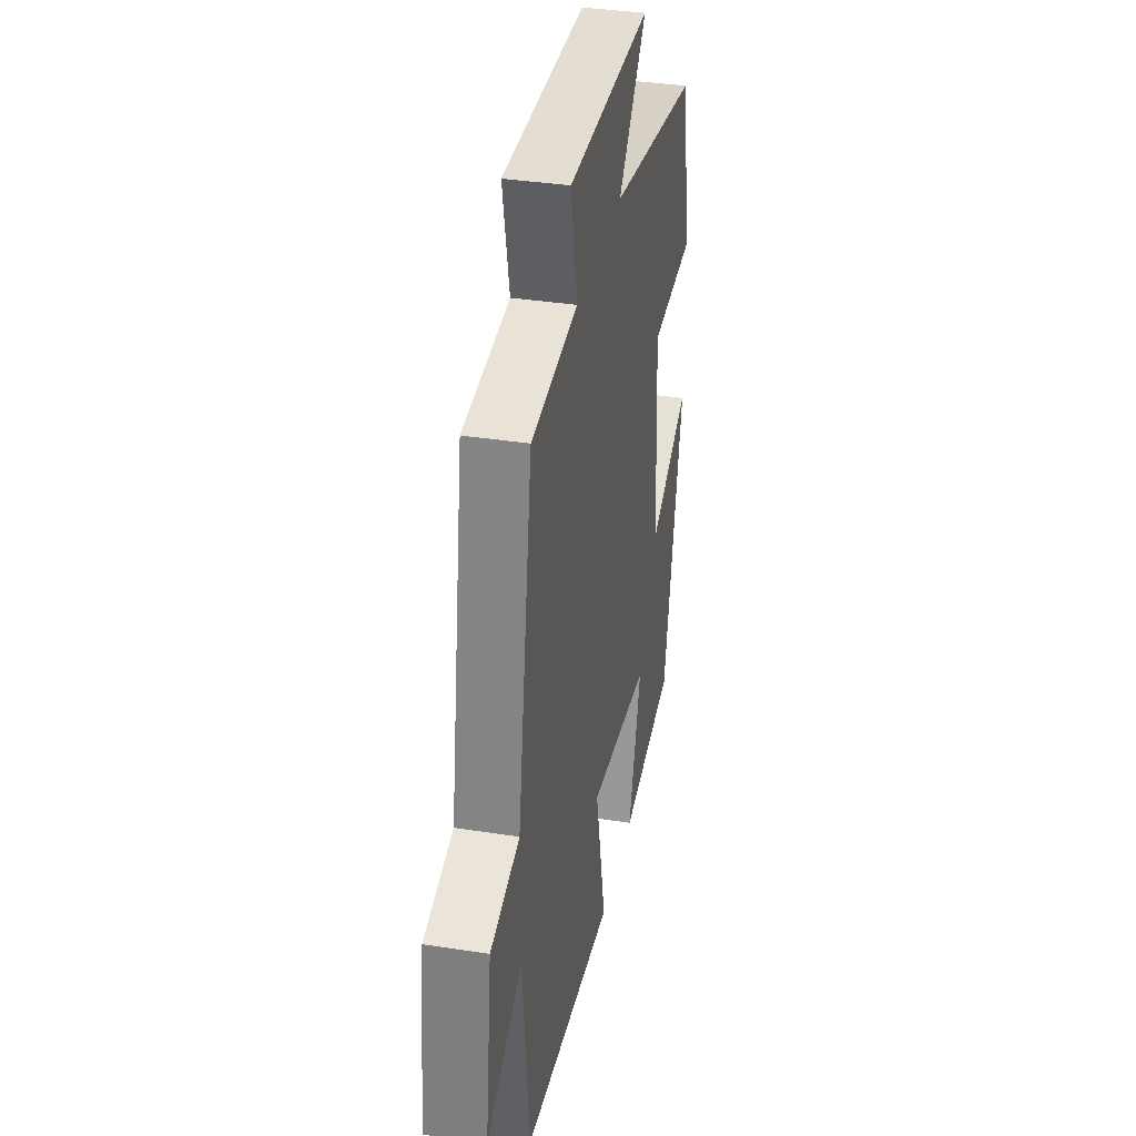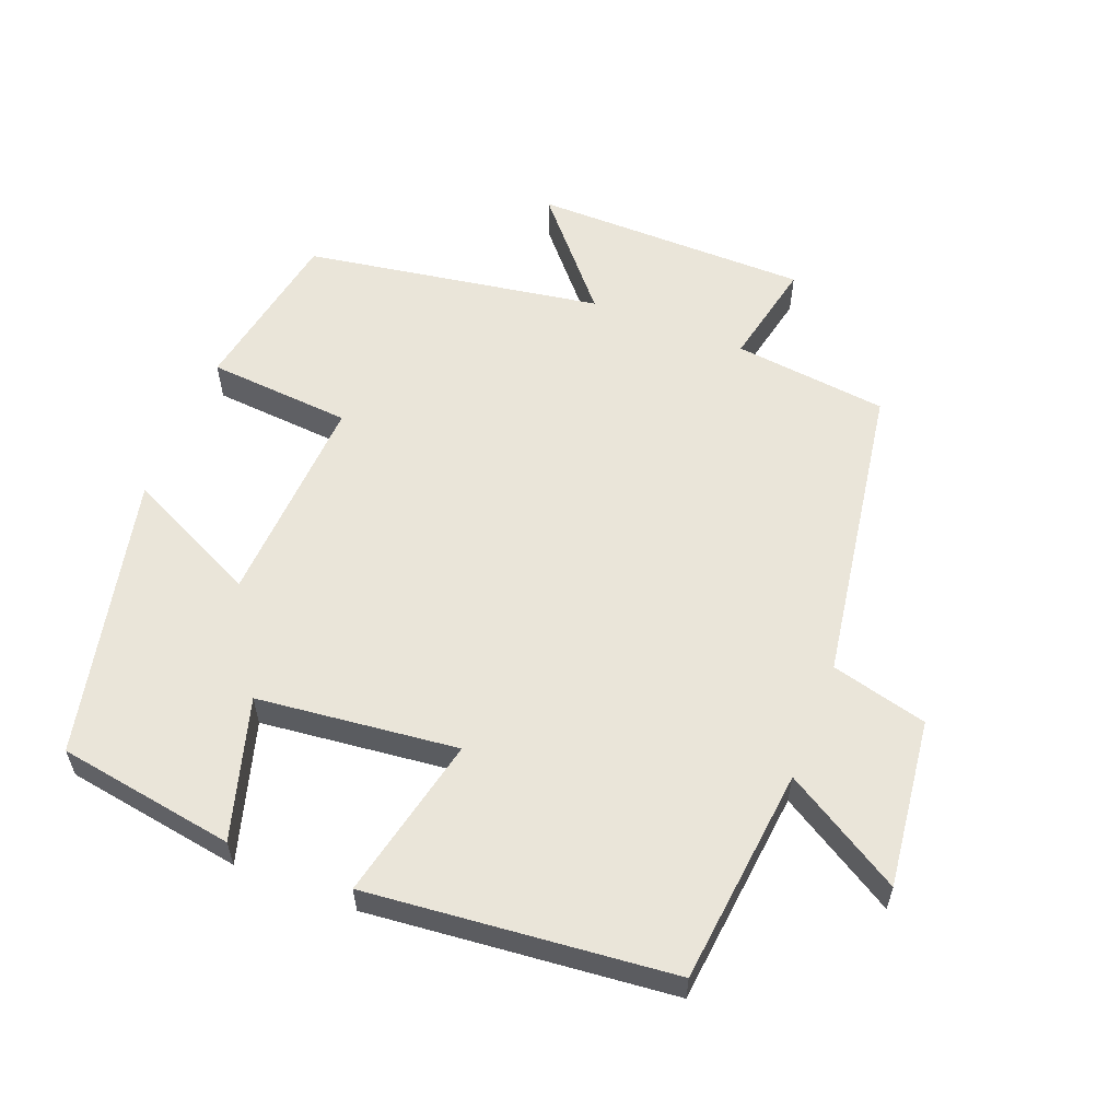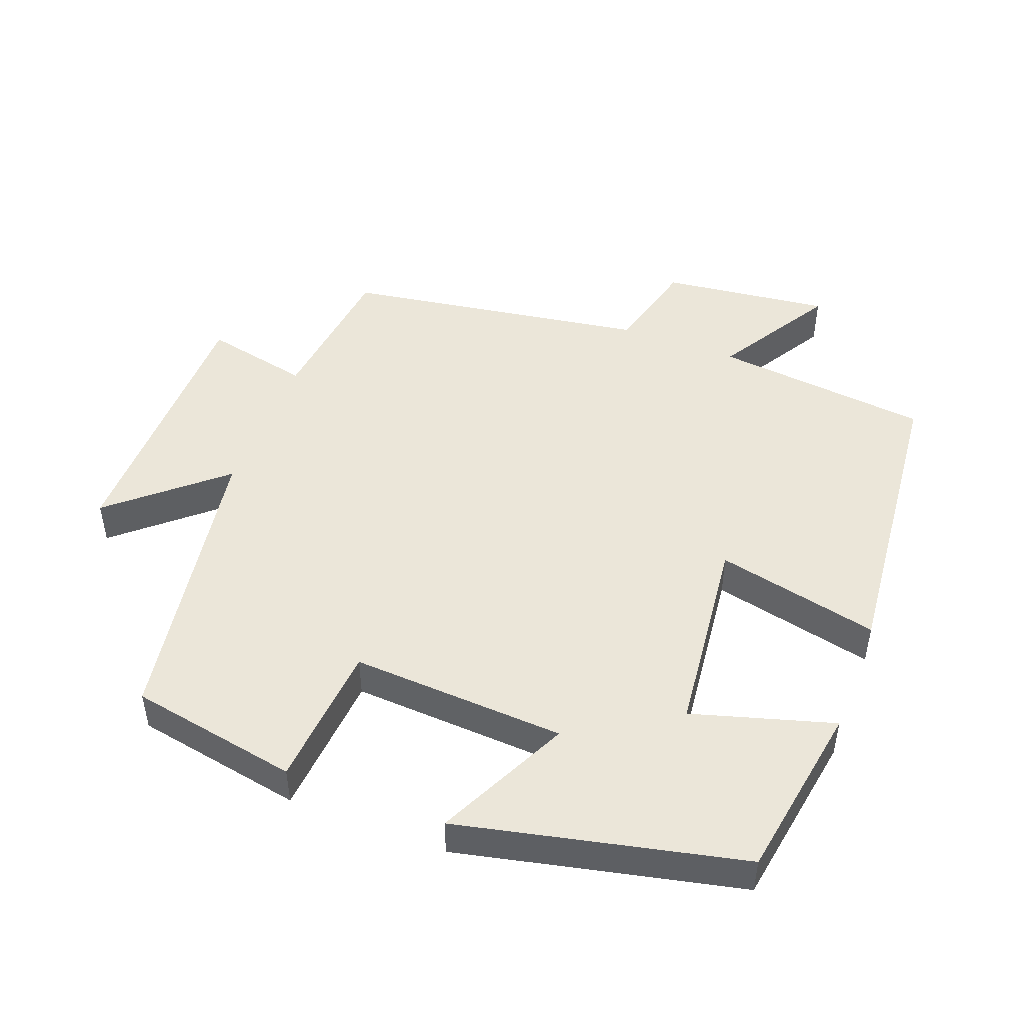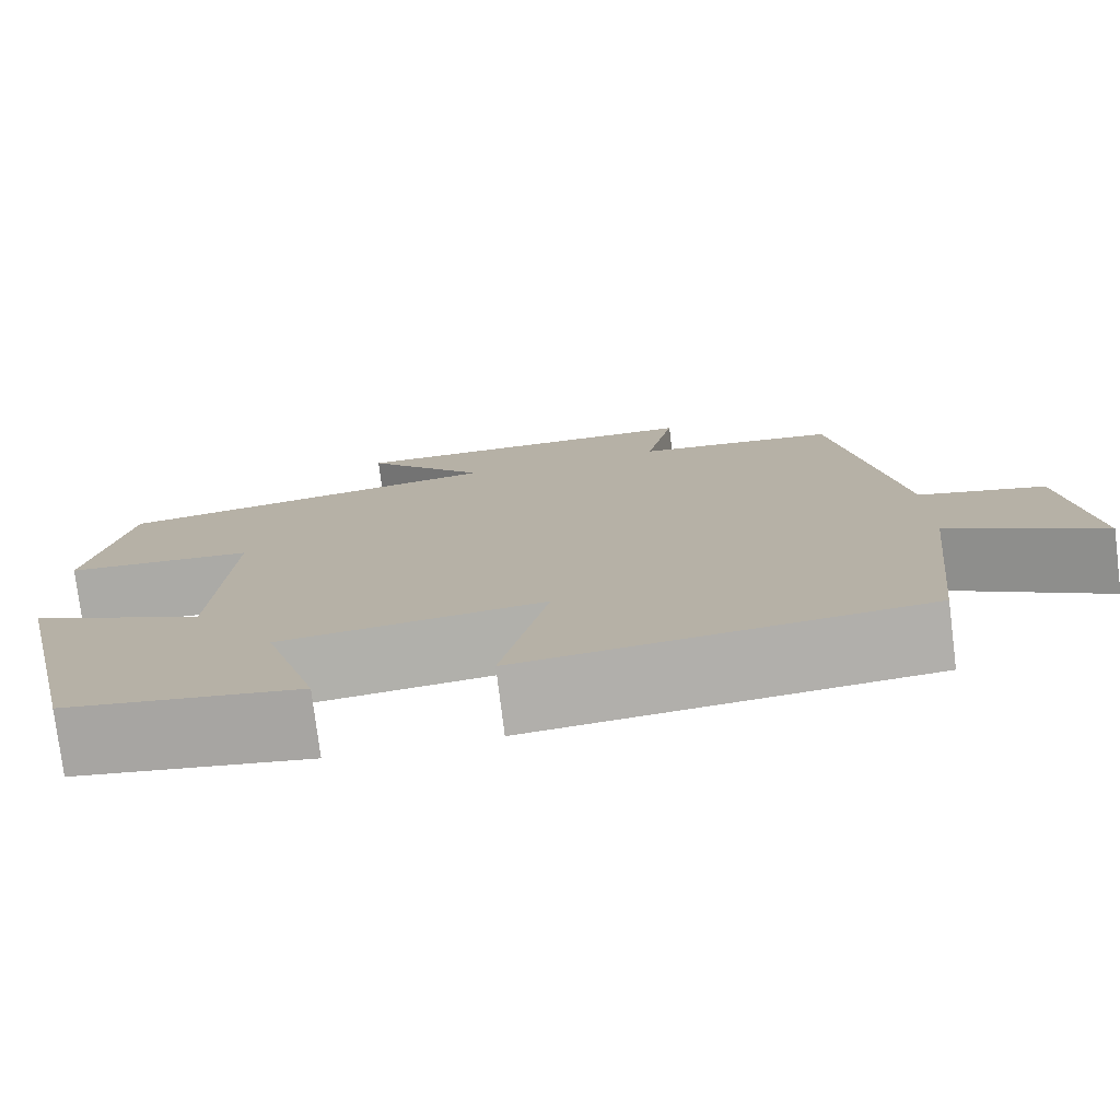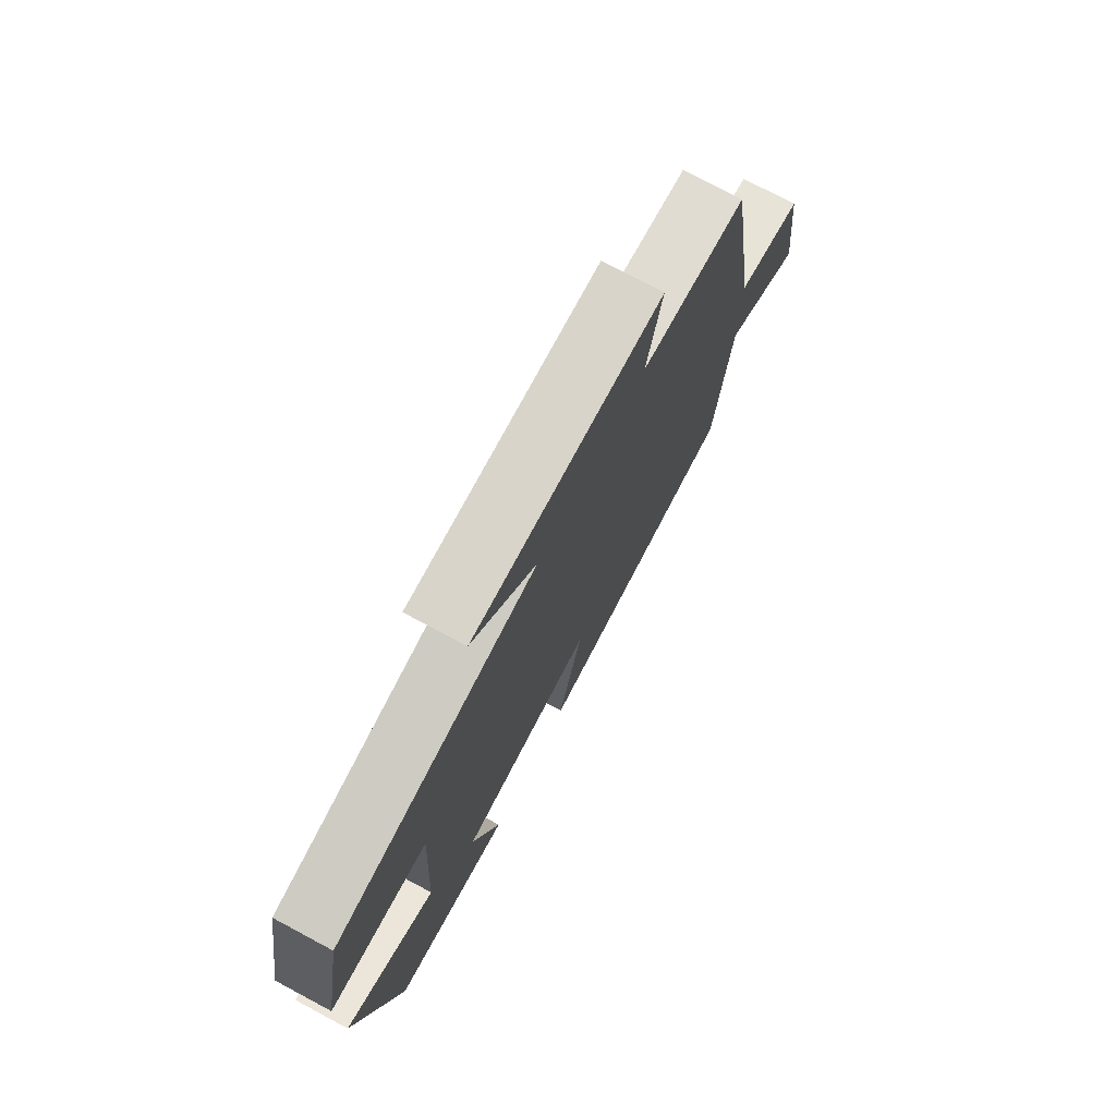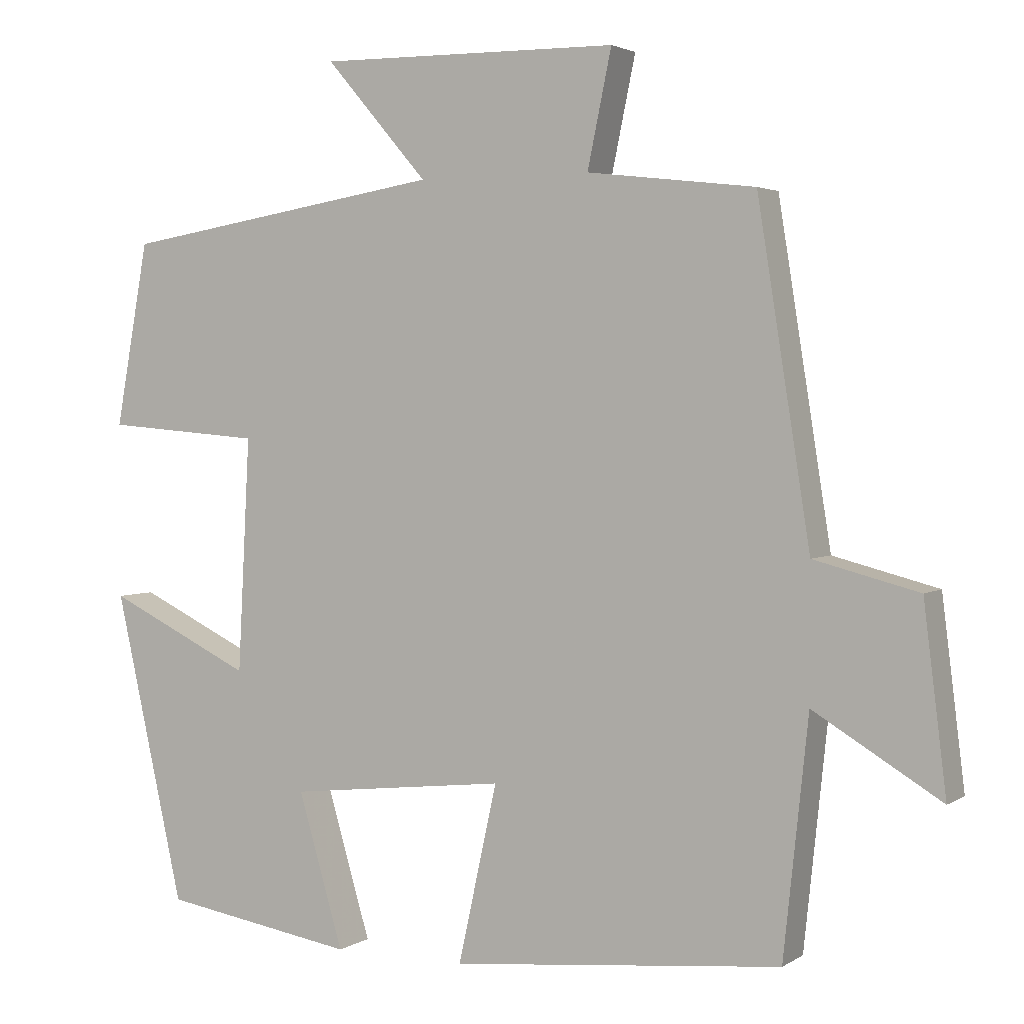
<metadata>
{"format":"obj","ext":"obj","renderer":"f3d","projection":"perspective","resolution":1024,"background":"white","views":[{"elev":35.7,"azim":-78.3,"up":"+Z"},{"elev":57.9,"azim":-158.6,"up":"+Y"},{"elev":48.2,"azim":110.9,"up":"+Y"},{"elev":-77.2,"azim":-172.9,"up":"+Z"},{"elev":75.7,"azim":118.1,"up":"+Z"},{"elev":2.8,"azim":-152.6,"up":"+Z"}]}
</metadata>
<code>
v 0.408 0.07 -0.458
v 0.151 0.07 -0.5
v 0.211 0.07 -0.296
v -0.079 0.07 -0.264
v -0.027 0.07 -0.5
v -0.467 0.07 -0.457
v -0.5 0.07 -0.144
v -0.669 0.07 -0.246
v -0.639 0.07 -0.002
v -0.5 0.07 0.034
v -0.43 0.07 0.474
v -0.207 0.07 0.5
v -0.239 0.07 0.653
v 0.161 0.07 0.657
v 0.025 0.07 0.5
v 0.456 0.07 0.43
v 0.5 0.07 0.186
v 0.291 0.07 0.169
v 0.307 0.07 -0.141
v 0.5 0.07 -0.048
v 0.408 0 -0.458
v 0.151 0 -0.5
v 0.211 0 -0.296
v -0.079 0 -0.264
v -0.027 0 -0.5
v -0.467 0 -0.457
v -0.5 0 -0.144
v -0.669 0 -0.246
v -0.639 0 -0.002
v -0.5 0 0.034
v -0.43 0 0.474
v -0.207 0 0.5
v -0.239 0 0.653
v 0.161 0 0.657
v 0.025 0 0.5
v 0.456 0 0.43
v 0.5 0 0.186
v 0.291 0 0.169
v 0.307 0 -0.141
v 0.5 0 -0.048
f 1 2 3
f 20 1 3
f 19 20 3
f 18 19 3 4
f 15 16 17 18
f 15 18 4
f 12 13 14 15
f 12 15 4
f 11 12 4
f 10 11 4
f 7 8 9 10
f 6 7 10
f 5 6 10
f 4 5 10
f 23 22 21
f 23 21 40
f 23 40 39
f 24 23 39 38
f 38 37 36 35
f 24 38 35
f 35 34 33 32
f 24 35 32
f 24 32 31
f 24 31 30
f 30 29 28 27
f 30 27 26
f 30 26 25
f 30 25 24
f 1 21 22 2
f 2 22 23 3
f 3 23 24 4
f 4 24 25 5
f 5 25 26 6
f 6 26 27 7
f 7 27 28 8
f 8 28 29 9
f 9 29 30 10
f 10 30 31 11
f 11 31 32 12
f 12 32 33 13
f 13 33 34 14
f 14 34 35 15
f 15 35 36 16
f 16 36 37 17
f 17 37 38 18
f 18 38 39 19
f 19 39 40 20
f 20 40 21 1

</code>
